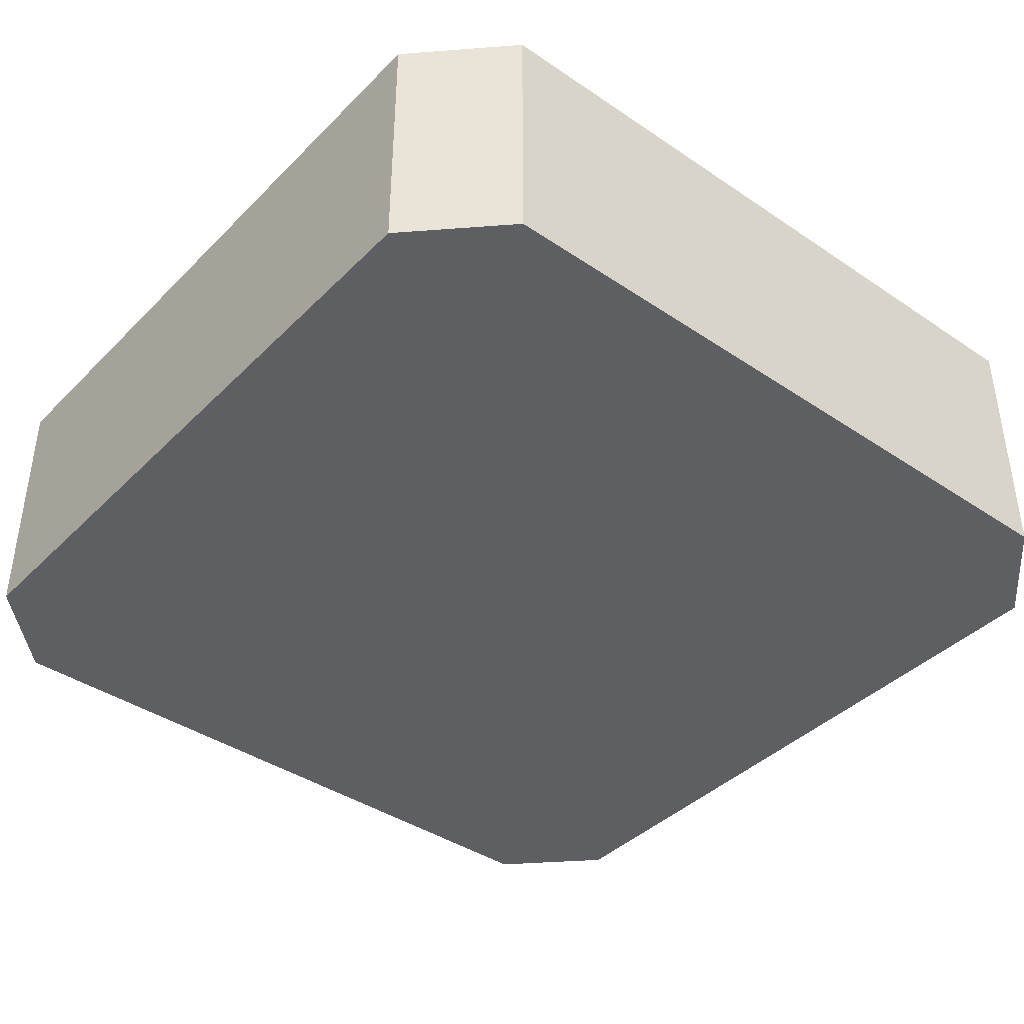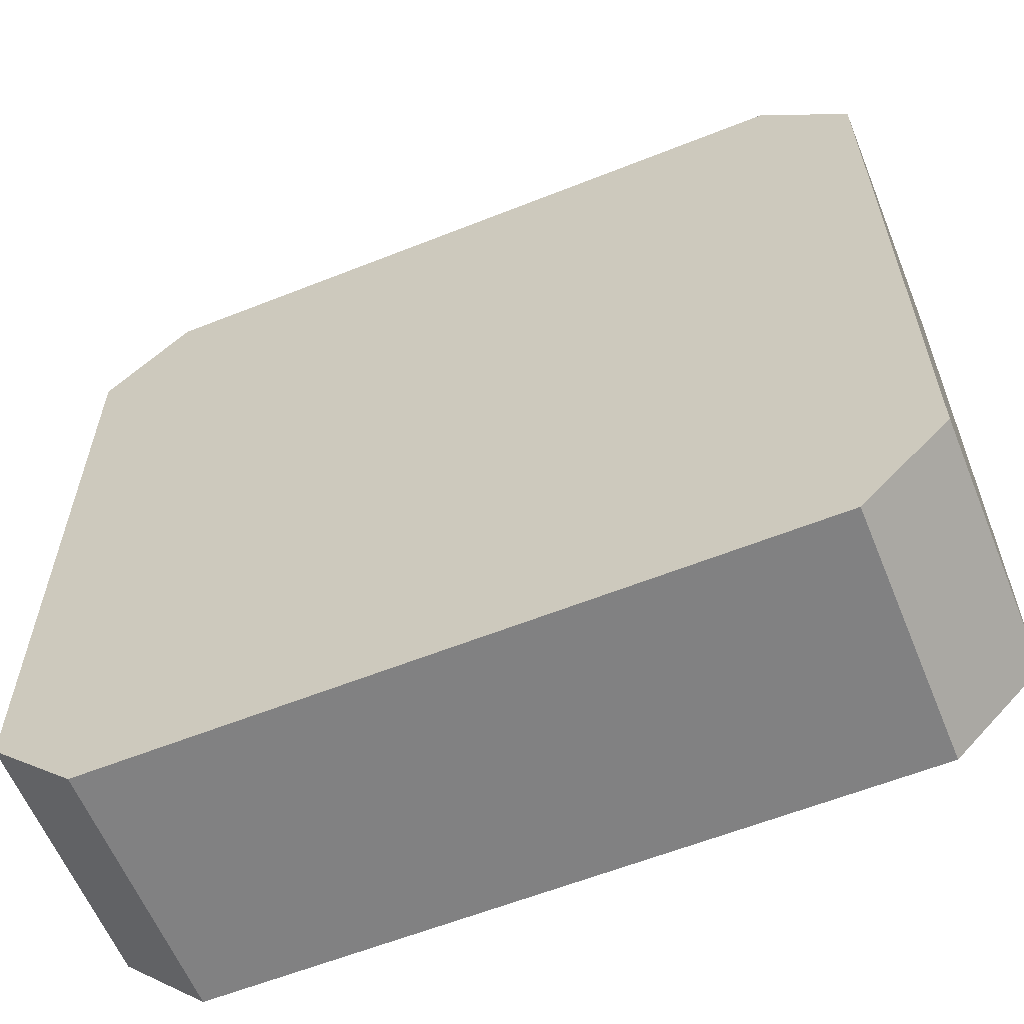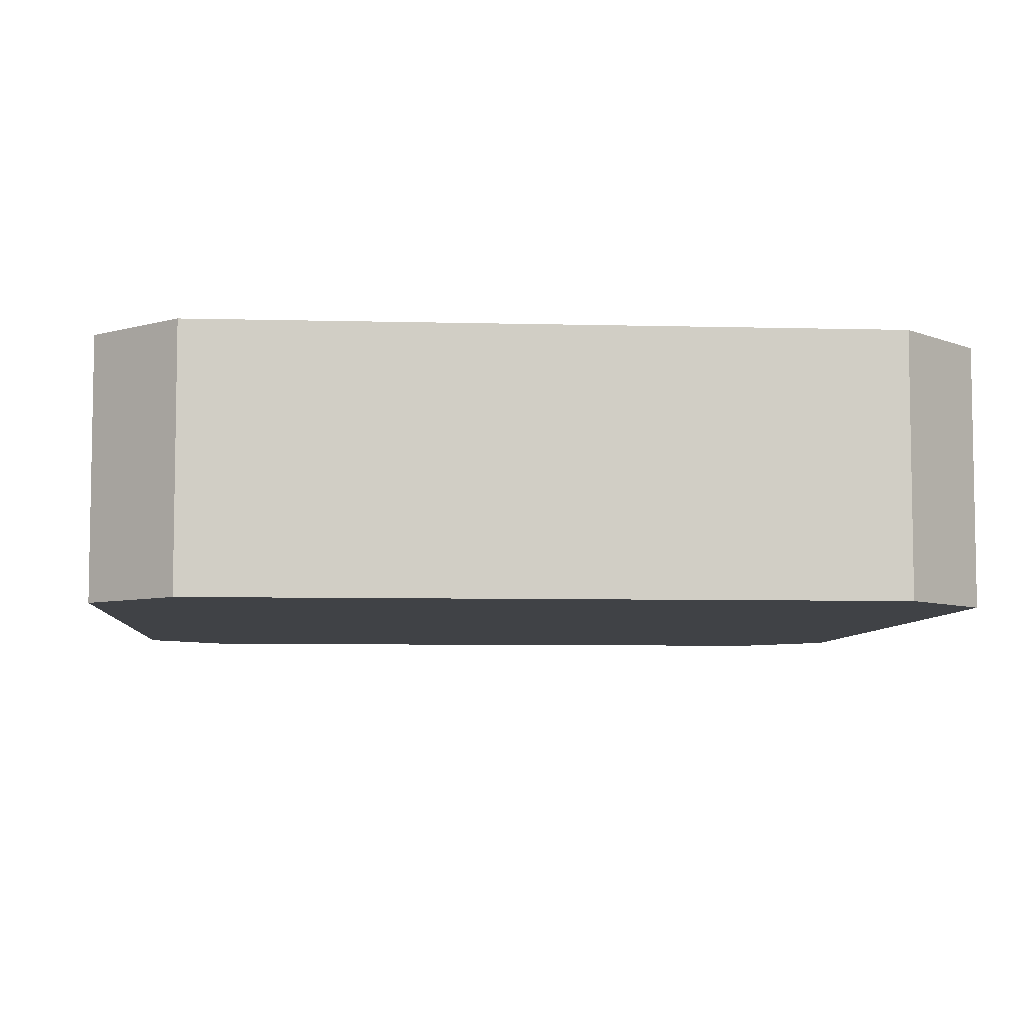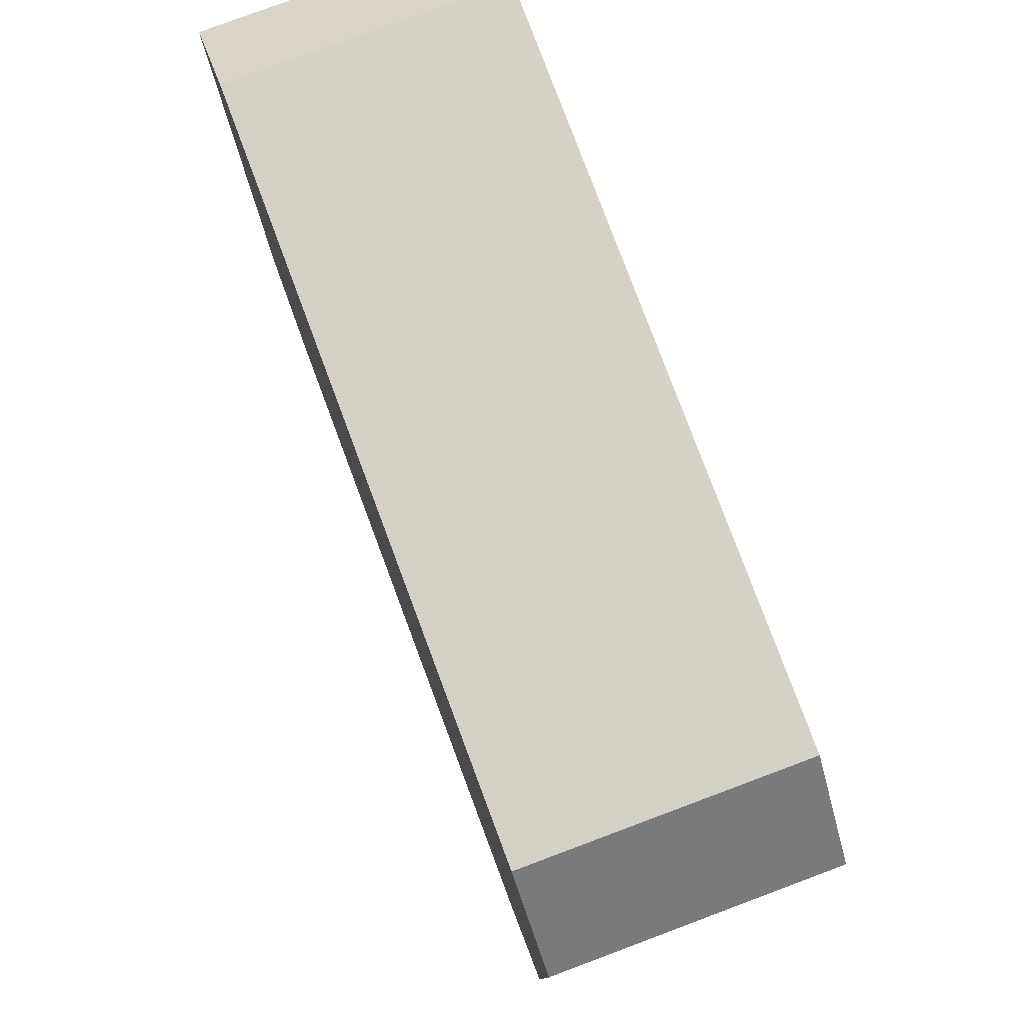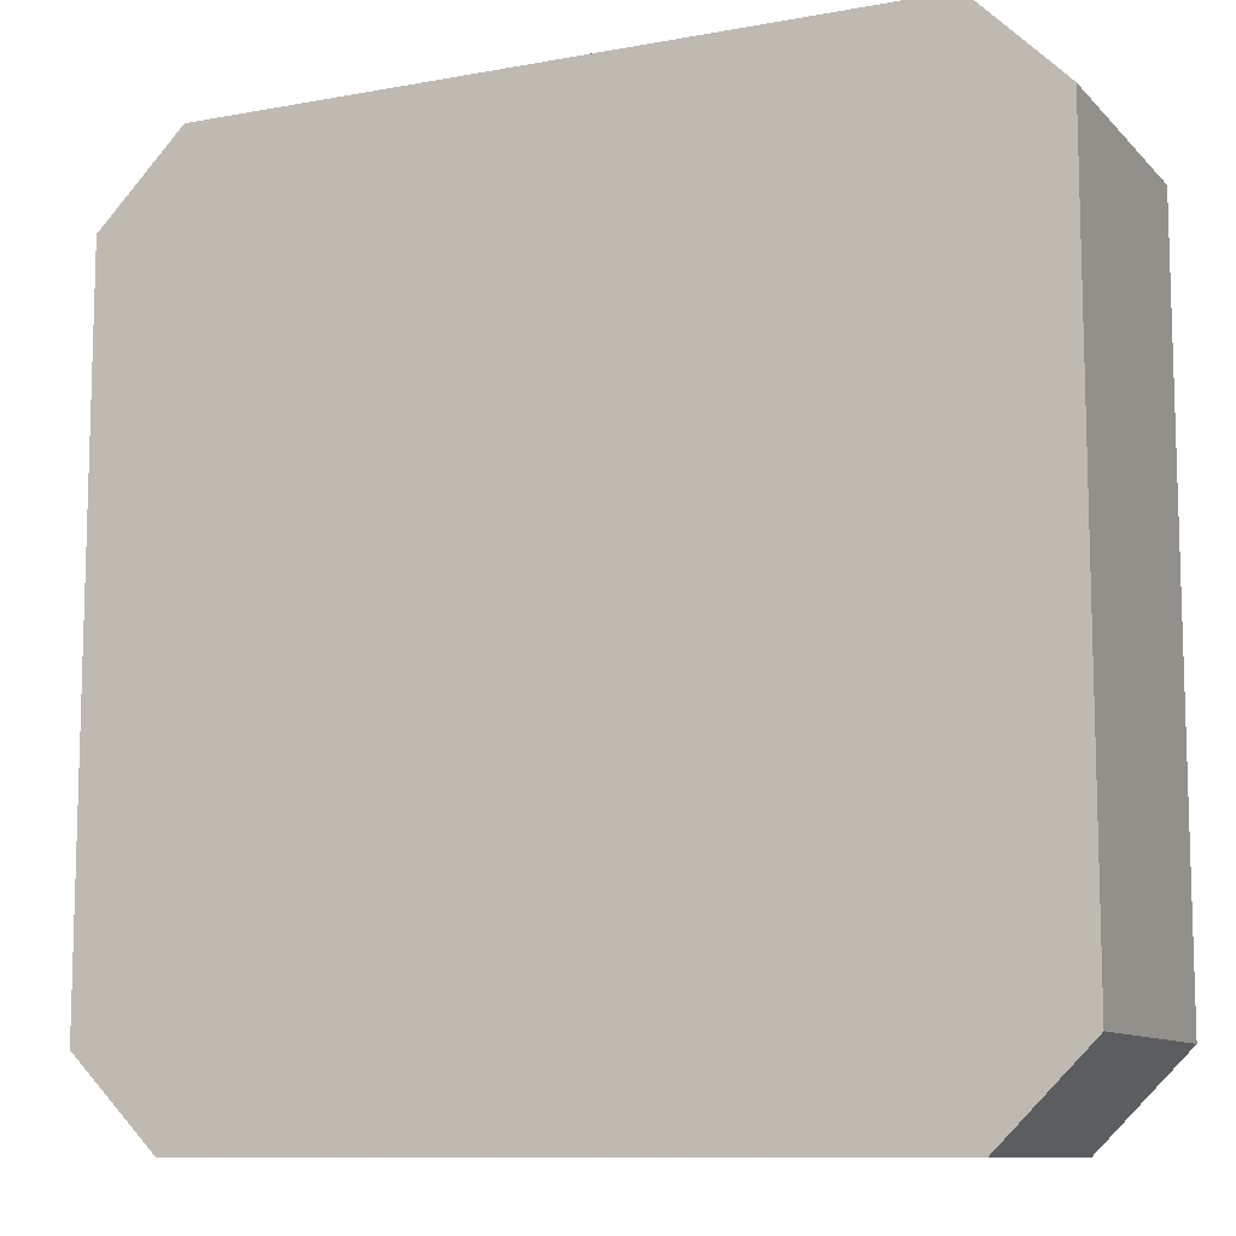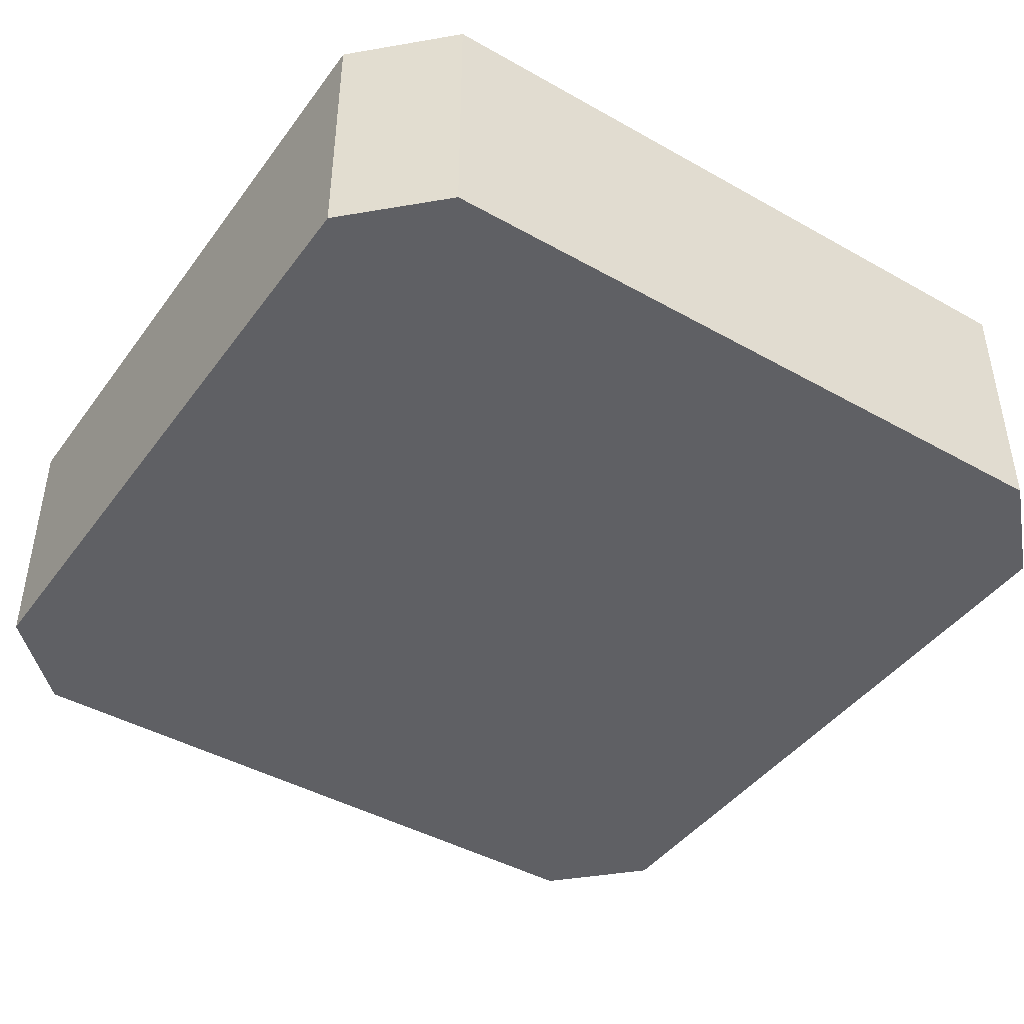
<metadata>
{"format":"obj","ext":"obj","renderer":"f3d","projection":"perspective","resolution":1024,"background":"white","views":[{"elev":-40.3,"azim":-129.7,"up":"+Z"},{"elev":-60.4,"azim":22.1,"up":"+Y"},{"elev":-6.4,"azim":175.5,"up":"+Z"},{"elev":79.1,"azim":69.5,"up":"+Y"},{"elev":-10.3,"azim":25.0,"up":"+Y"},{"elev":-43.5,"azim":56.4,"up":"+Z"}]}
</metadata>
<code>
v 77.5 72.5 80
v 91.32 25 72.5
v 92.74 41.61 87.5
v 111.6 75 87.5
v 109.3 68.39 87.5
v 80.35 32.65 87.5
v 98.43 75 80.59
v 82.1 41.6 87.5
v 83.47 53.28 72.5
v 89.86 45.76 72.5
v 75 36.53 79.19
v 99.76 75 72.5
v 96.75 66.54 72.5
v 106.7 35.1 72.5
v 125 38.08 80.78
v 88.45 51.99 87.5
v 75 56.47 72.5
v 117.5 65.51 87.5
v 80 75 72.5
v 84.34 65.85 72.5
v 125 44.29 87.5
v 80 25 72.5
v 116.2 38.57 72.5
v 96.35 67.49 87.5
v 125 51.97 79.33
v 106.3 25 87.5
v 106 56.28 72.5
v 86.54 61.63 87.5
v 75 30 87.5
v 122.5 72.5 80
v 110.4 25 72.5
v 113.4 51.42 87.5
v 102.6 75 87.5
v 95.46 35.3 72.5
v 75 30 72.5
v 89.37 75 72.5
v 125 57.18 87.5
v 75 42.47 72.5
v 107.2 75 72.5
v 116.2 51.21 72.5
v 75 70 87.5
v 75 40.67 87.5
v 99.92 57.66 87.5
v 75 55.34 87.5
v 75 70 72.5
v 91.87 75 87.5
v 125 70 87.5
v 125 70 72.5
v 87.72 75 80.19
v 120 75 87.5
v 113.8 25 79.34
v 120 75 72.5
v 80 75 87.5
v 77.5 27.5 80
v 125 44.36 72.5
v 101.2 25 72.5
v 122.5 27.5 80
v 75 46.87 80.59
v 84.57 34.35 72.5
v 125 61.65 79.92
v 115.9 35.93 87.5
v 125 57.32 72.5
v 102 34.02 87.5
v 80 25 87.5
v 94.48 25 87.5
v 102.9 45.83 87.5
v 120 25 87.5
v 102.6 25 79.16
v 75 60.08 80.11
v 120 25 72.5
v 93.3 56.04 72.5
v 108.2 75 79.1
v 125 30 87.5
v 98.62 46.54 72.5
v 116.1 64 72.5
v 125 30 72.5
v 108.7 45.56 72.5
v 87.33 33.99 87.5
v 86.06 69.59 87.5
f 41 53 1
f 19 1 53
f 56 2 34
f 56 68 2
f 43 16 66
f 78 3 8
f 50 4 18
f 52 72 50
f 73 67 57
f 70 57 67
f 35 22 54
f 64 54 22
f 19 36 20
f 36 19 49
f 48 52 30
f 50 30 52
f 18 5 32
f 5 18 4
f 29 6 42
f 29 64 6
f 33 7 46
f 72 7 33
f 42 8 44
f 8 42 6
f 71 9 20
f 71 10 9
f 71 74 10
f 49 7 36
f 24 43 5
f 46 49 53
f 79 41 28
f 14 77 23
f 16 44 8
f 42 44 58
f 3 78 63
f 24 46 79
f 6 78 8
f 69 17 58
f 27 75 40
f 75 27 39
f 20 13 71
f 25 60 37
f 39 12 72
f 21 15 25
f 27 71 13
f 68 65 2
f 41 1 45
f 73 15 21
f 41 79 53
f 76 55 15
f 26 68 51
f 19 45 1
f 43 28 16
f 4 33 5
f 79 28 24
f 73 57 76
f 47 60 48
f 27 40 77
f 21 25 37
f 70 31 23
f 12 36 7
f 50 18 47
f 70 51 31
f 12 39 13
f 65 78 64
f 44 28 41
f 13 39 27
f 37 47 18
f 65 68 26
f 40 23 77
f 53 79 46
f 55 62 25
f 31 56 14
f 14 23 31
f 59 38 10
f 17 20 9
f 16 8 3
f 28 43 24
f 56 31 68
f 34 74 14
f 26 63 65
f 22 2 64
f 19 20 45
f 45 20 17
f 20 36 13
f 55 76 23
f 35 11 38
f 3 66 16
f 62 55 40
f 77 74 27
f 38 11 58
f 39 52 75
f 45 17 69
f 55 23 40
f 71 27 74
f 29 42 11
f 52 39 72
f 41 45 69
f 48 75 52
f 9 10 38
f 24 5 33
f 4 50 72
f 76 70 23
f 59 34 2
f 53 49 19
f 4 72 33
f 12 13 36
f 74 34 10
f 49 46 7
f 37 32 21
f 50 47 30
f 44 16 28
f 48 30 47
f 62 48 60
f 73 76 15
f 60 25 62
f 47 37 60
f 66 3 63
f 26 51 67
f 48 62 75
f 63 61 66
f 70 67 51
f 65 63 78
f 64 29 54
f 63 26 61
f 35 54 29
f 32 66 61
f 70 76 57
f 66 32 43
f 65 64 2
f 40 75 62
f 43 32 5
f 29 11 35
f 42 58 11
f 38 58 17
f 17 9 38
f 31 51 68
f 22 59 2
f 38 59 35
f 35 59 22
f 56 34 14
f 58 44 69
f 41 69 44
f 6 64 78
f 73 21 61
f 72 12 7
f 67 61 26
f 59 10 34
f 46 24 33
f 73 61 67
f 55 25 15
f 37 18 32
f 32 61 21
f 77 14 74

</code>
